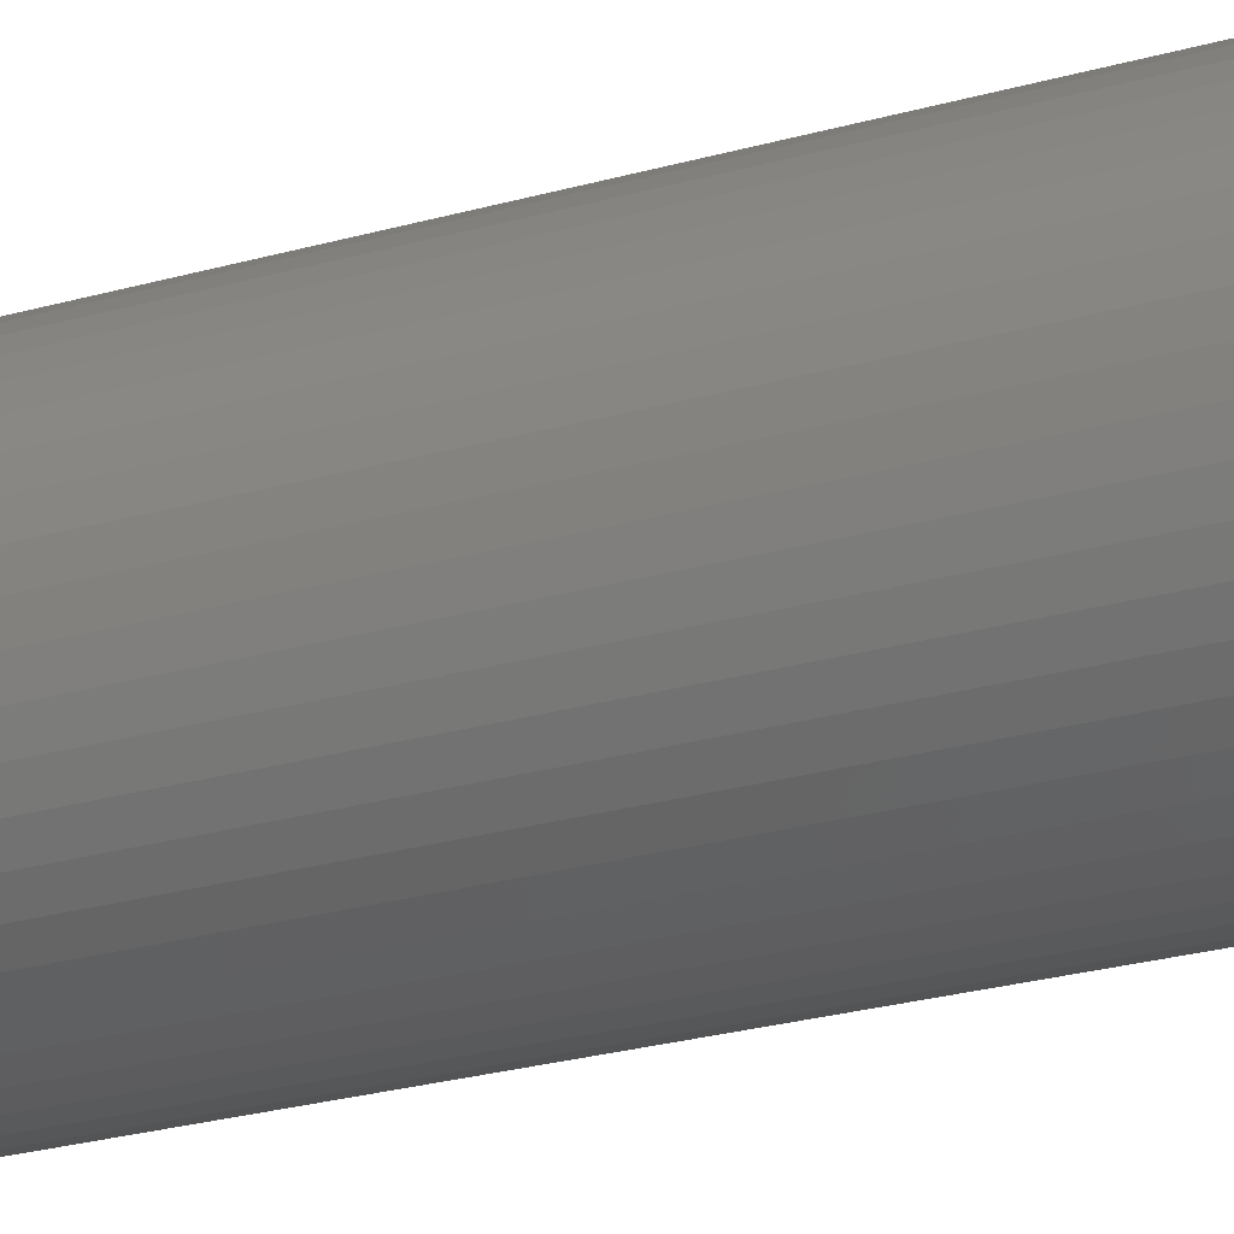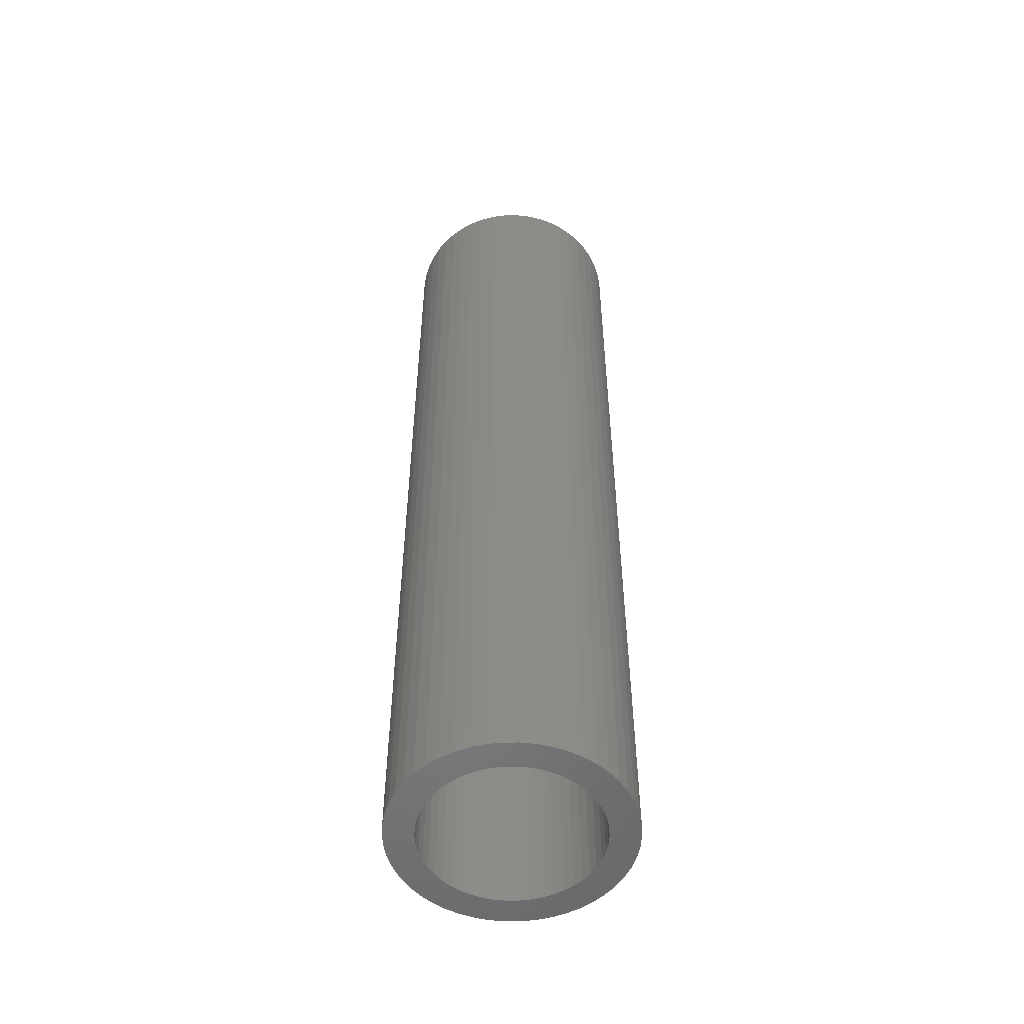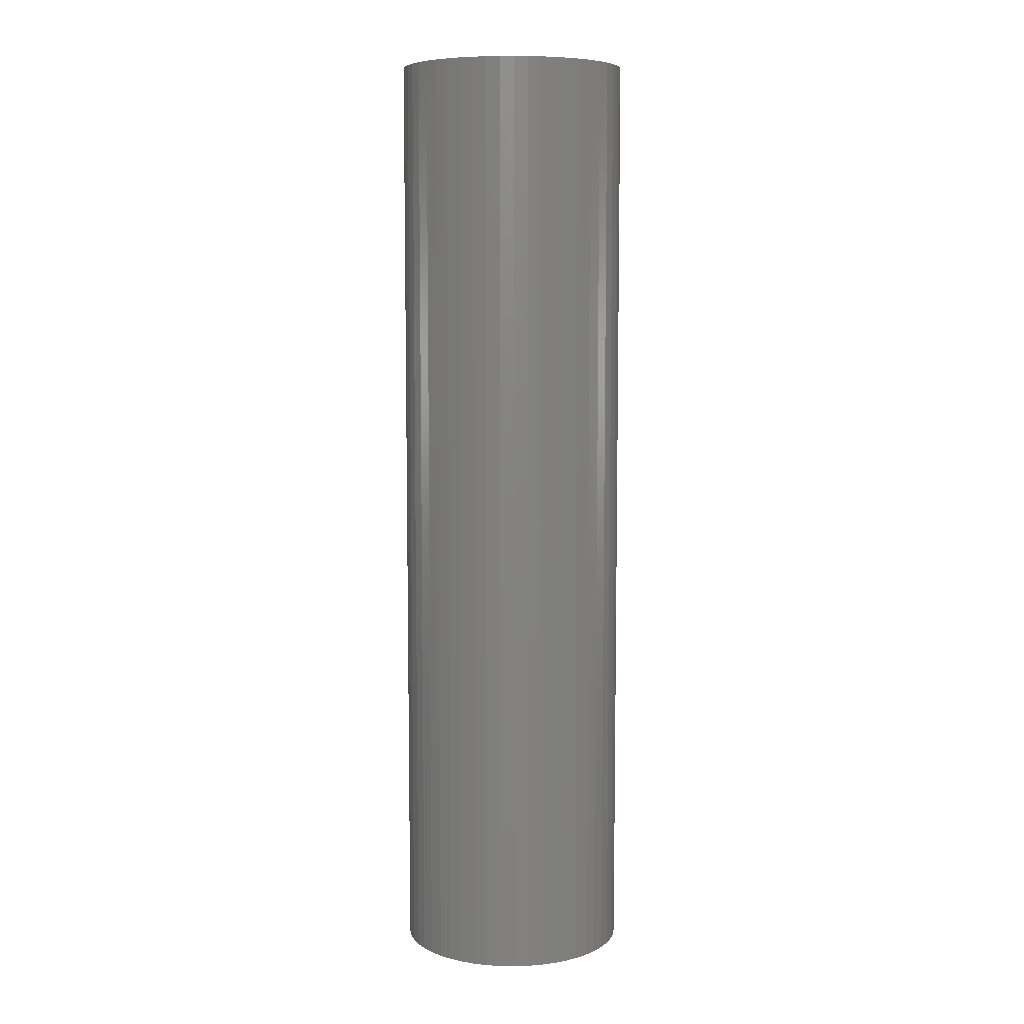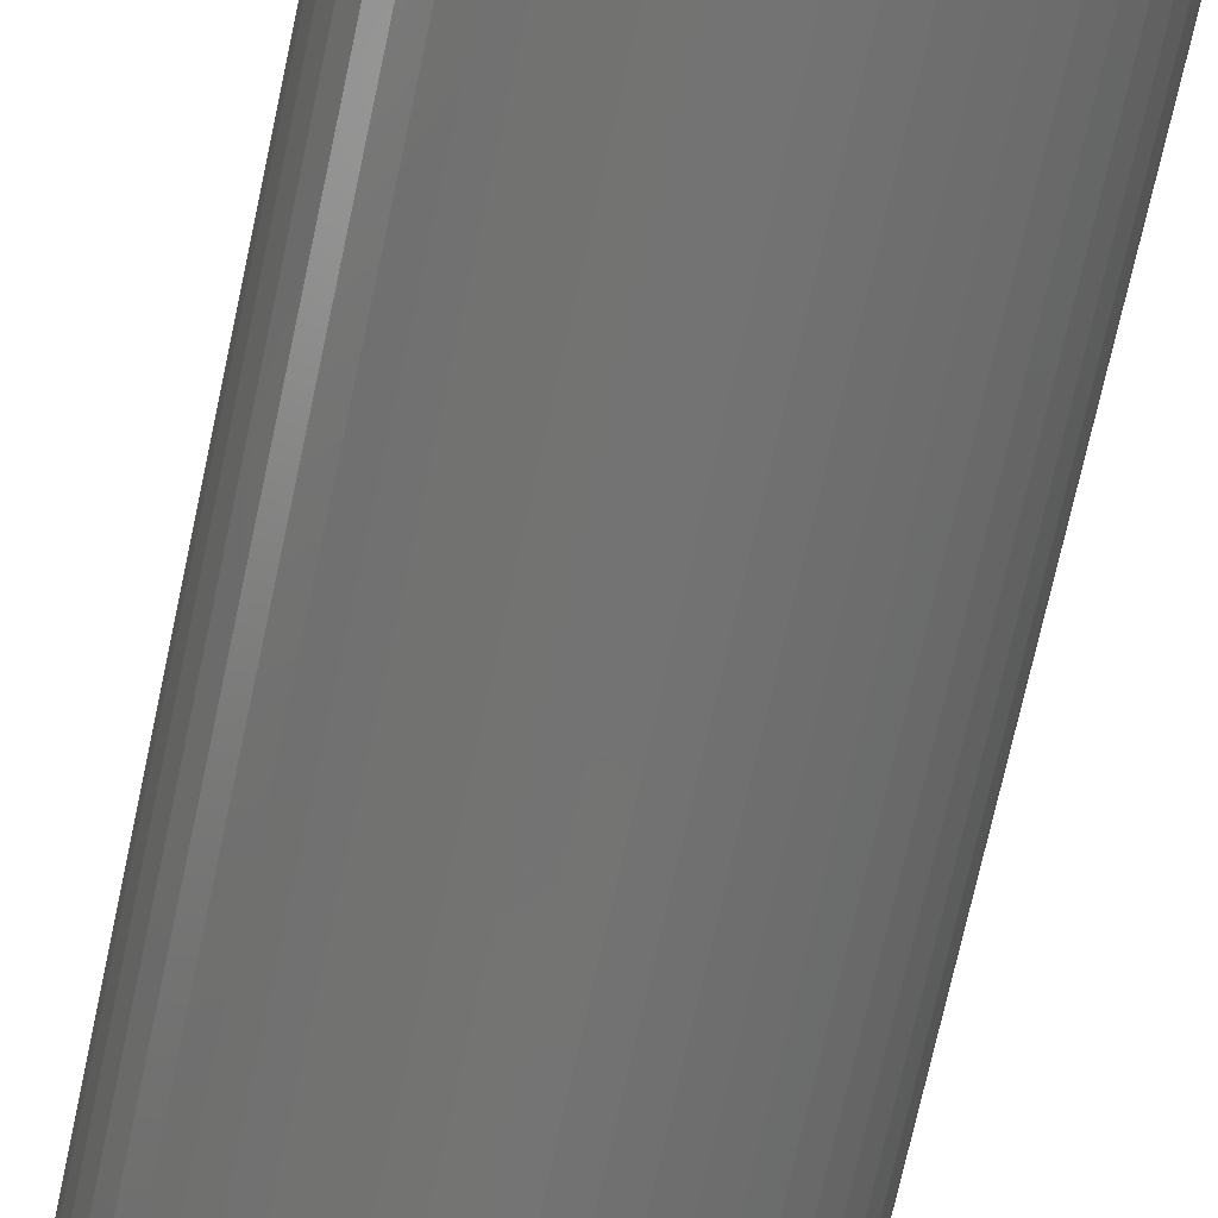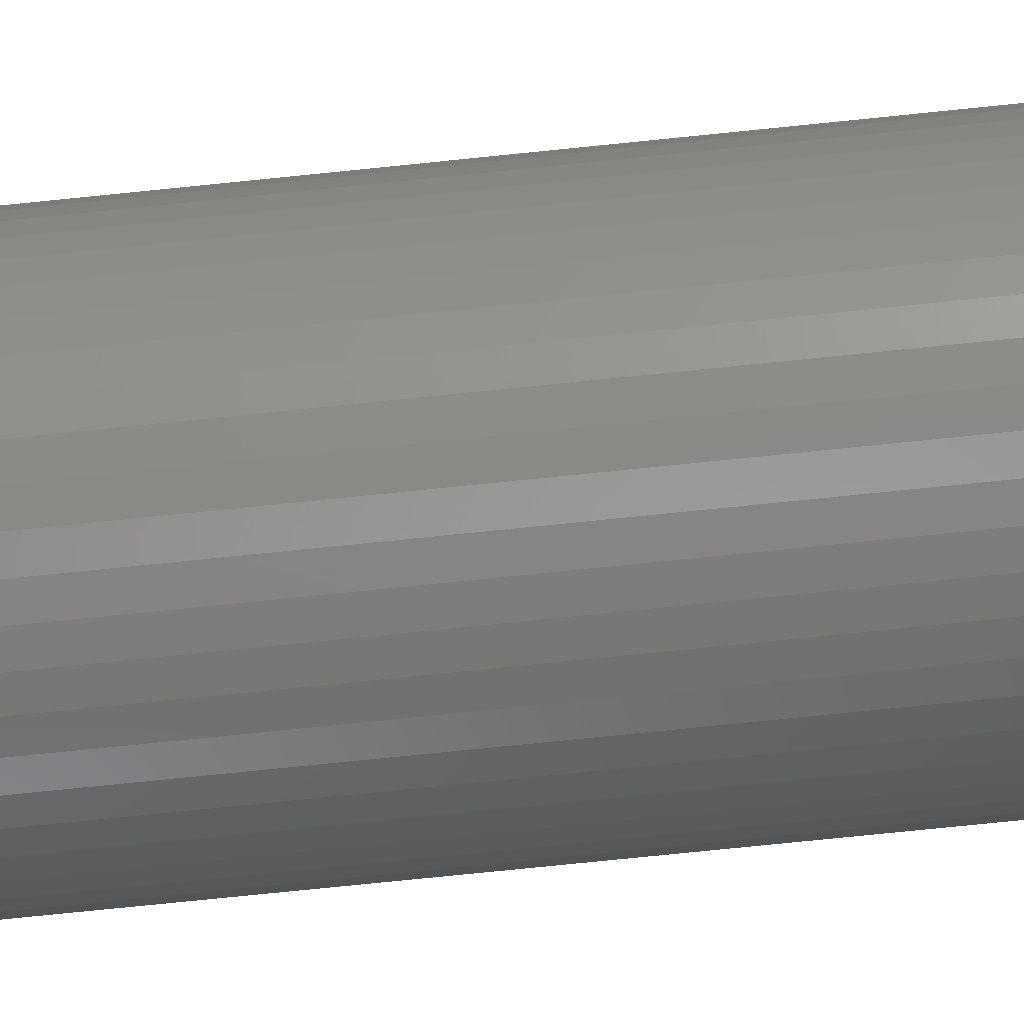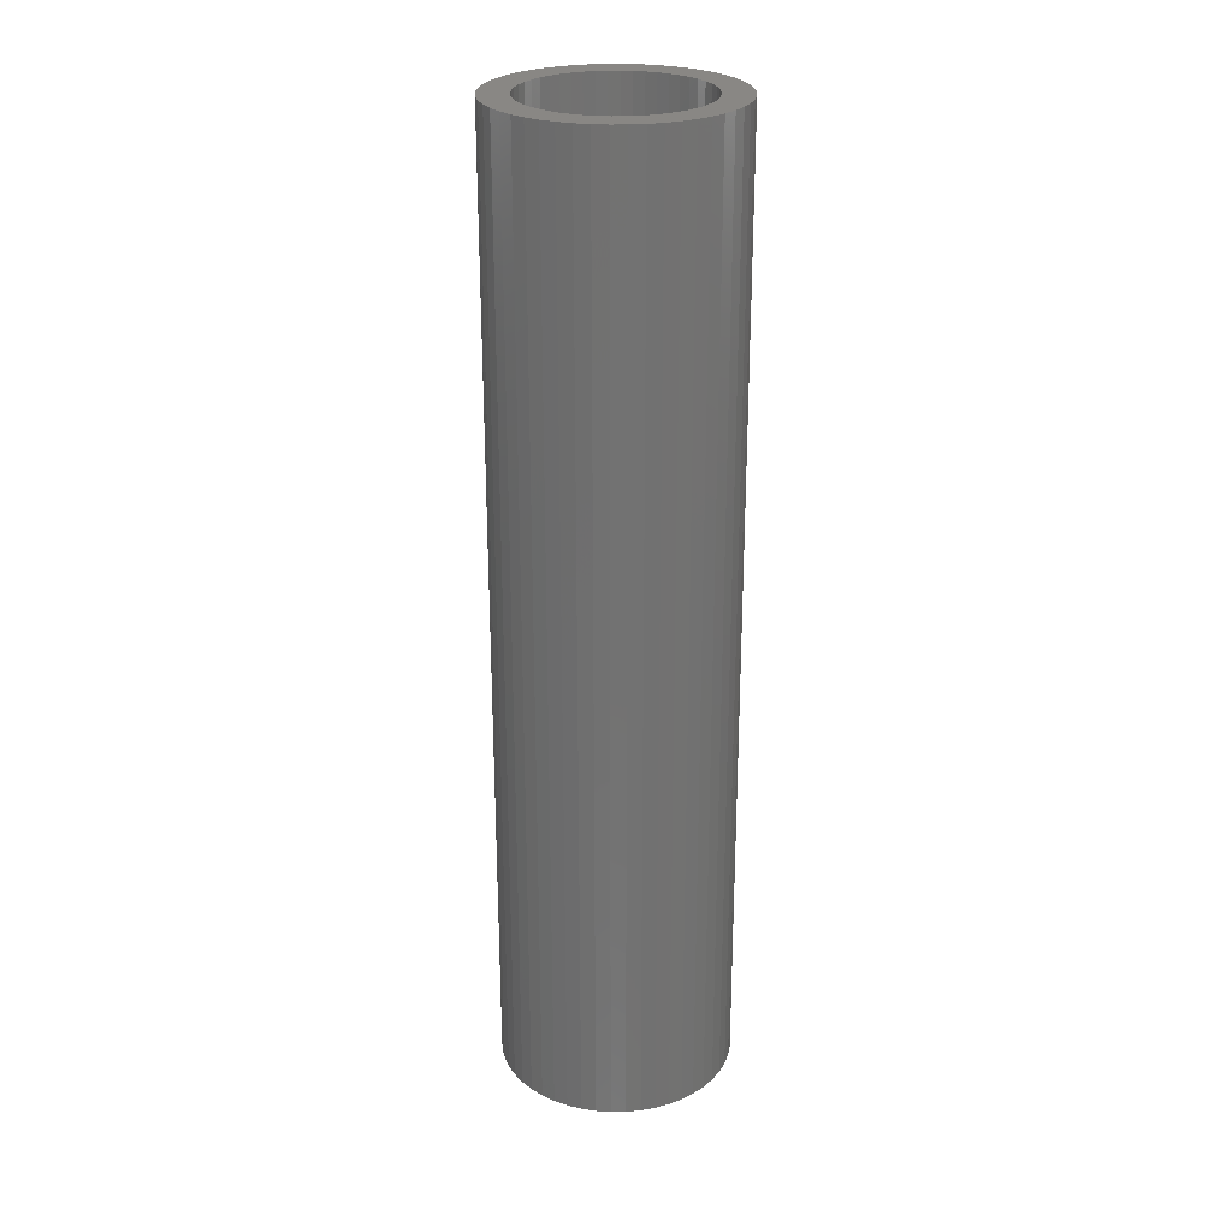
<metadata>
{"format":"stl","ext":"stl","renderer":"f3d","projection":"perspective","resolution":1024,"background":"white","views":[{"elev":-23.4,"azim":-63.5,"up":"+Y"},{"elev":-52.9,"azim":-6.8,"up":"+Z"},{"elev":7.5,"azim":-91.0,"up":"+Z"},{"elev":-65.7,"azim":168.3,"up":"+Y"},{"elev":-76.6,"azim":-84.2,"up":"+Y"},{"elev":25.9,"azim":-51.5,"up":"+Z"}]}
</metadata>
<code>
# stl→obj: 200 verts, 400 faces
v 8 0 33
v 7.937 1.003 -33
v 7.937 1.003 33
v 8 0 -33
v -8 0 -33
v -7.937 1.003 33
v -7.937 1.003 -33
v -8 0 33
v 0.5023 7.984 -33
v -0.5023 7.984 33
v 0.5023 7.984 33
v -0.5023 7.984 -33
v -0.5023 -7.984 -33
v 0.5023 -7.984 33
v -0.5023 -7.984 33
v 0.5023 -7.984 -33
v 5.832 5.476 -33
v 5.099 6.164 33
v 5.832 5.476 33
v 5.099 6.164 -33
v -5.099 6.164 -33
v -5.832 5.476 33
v -5.099 6.164 33
v -5.832 5.476 -33
v -2.472 7.608 -33
v -3.406 7.239 33
v -2.472 7.608 33
v -3.406 7.239 -33
v 7.01 -3.854 33
v 7.438 -2.945 -33
v 7.438 -2.945 33
v 7.01 -3.854 -33
v 7.438 2.945 33
v 7.01 3.854 -33
v 7.01 3.854 33
v 7.438 2.945 -33
v 3.406 7.239 -33
v 2.472 7.608 33
v 3.406 7.239 33
v 2.472 7.608 -33
v 1.499 7.858 33
v 1.499 7.858 -33
v 4.287 6.755 -33
v 4.287 6.755 33
v -7.438 2.945 -33
v -7.01 3.854 33
v -7.01 3.854 -33
v -7.438 2.945 33
v -6.472 4.702 -33
v -6.472 4.702 33
v 6 0 33
v 5.953 0.752 33
v 7.749 1.99 33
v 7.937 -1.003 33
v 5.811 1.492 33
v 5.953 -0.752 33
v 5.579 2.209 33
v 7.749 -1.99 33
v 5.258 2.891 33
v 6.472 4.702 33
v 5.811 -1.492 33
v 4.854 3.527 33
v 4.374 4.107 33
v 3.825 4.623 33
v 3.215 5.066 33
v 2.555 5.429 33
v 1.854 5.706 33
v 1.124 5.894 33
v 0.3767 5.988 33
v -0.3767 5.988 33
v -1.124 5.894 33
v -1.499 7.858 33
v -1.854 5.706 33
v -2.555 5.429 33
v -3.215 5.066 33
v -4.287 6.755 33
v -3.825 4.623 33
v -4.374 4.107 33
v -4.854 3.527 33
v -5.258 2.891 33
v -5.579 2.209 33
v -5.811 1.492 33
v 5.579 -2.209 33
v 5.258 -2.891 33
v 6.472 -4.702 33
v 4.854 -3.527 33
v 5.832 -5.476 33
v 4.374 -4.107 33
v 5.099 -6.164 33
v 3.825 -4.623 33
v 4.287 -6.755 33
v 3.215 -5.066 33
v 3.406 -7.239 33
v 2.555 -5.429 33
v 2.472 -7.608 33
v 1.854 -5.706 33
v 1.499 -7.858 33
v 1.124 -5.894 33
v 0.3767 -5.988 33
v -0.3767 -5.988 33
v -1.124 -5.894 33
v -1.499 -7.858 33
v -1.854 -5.706 33
v -2.472 -7.608 33
v -2.555 -5.429 33
v -3.406 -7.239 33
v -3.215 -5.066 33
v -4.287 -6.755 33
v -3.825 -4.623 33
v -5.099 -6.164 33
v -4.374 -4.107 33
v -5.832 -5.476 33
v -4.854 -3.527 33
v -6.472 -4.702 33
v -5.258 -2.891 33
v -7.01 -3.854 33
v -5.579 -2.209 33
v -7.438 -2.945 33
v -5.811 -1.492 33
v -7.749 -1.99 33
v -5.953 -0.752 33
v -7.937 -1.003 33
v -6 0 33
v -7.749 1.99 33
v -5.953 0.752 33
v -1.499 7.858 -33
v 6 0 -33
v 7.937 -1.003 -33
v 5.953 -0.752 -33
v 7.749 -1.99 -33
v 5.811 -1.492 -33
v 5.953 0.752 -33
v 5.579 -2.209 -33
v 7.749 1.99 -33
v 5.258 -2.891 -33
v 6.472 -4.702 -33
v 5.811 1.492 -33
v 4.854 -3.527 -33
v 5.832 -5.476 -33
v 4.374 -4.107 -33
v 5.099 -6.164 -33
v 3.825 -4.623 -33
v 4.287 -6.755 -33
v 3.215 -5.066 -33
v 3.406 -7.239 -33
v 2.555 -5.429 -33
v 2.472 -7.608 -33
v 1.854 -5.706 -33
v 1.499 -7.858 -33
v 1.124 -5.894 -33
v 0.3767 -5.988 -33
v -0.3767 -5.988 -33
v -1.124 -5.894 -33
v -1.499 -7.858 -33
v -1.854 -5.706 -33
v -2.472 -7.608 -33
v -2.555 -5.429 -33
v -3.406 -7.239 -33
v -3.215 -5.066 -33
v -4.287 -6.755 -33
v -3.825 -4.623 -33
v -5.099 -6.164 -33
v -4.374 -4.107 -33
v -5.832 -5.476 -33
v -4.854 -3.527 -33
v -6.472 -4.702 -33
v -5.258 -2.891 -33
v -7.01 -3.854 -33
v -5.579 -2.209 -33
v -7.438 -2.945 -33
v -5.811 -1.492 -33
v 5.579 2.209 -33
v 5.258 2.891 -33
v 6.472 4.702 -33
v 4.854 3.527 -33
v 4.374 4.107 -33
v 3.825 4.623 -33
v 3.215 5.066 -33
v 2.555 5.429 -33
v 1.854 5.706 -33
v 1.124 5.894 -33
v 0.3767 5.988 -33
v -0.3767 5.988 -33
v -1.124 5.894 -33
v -1.854 5.706 -33
v -2.555 5.429 -33
v -3.215 5.066 -33
v -4.287 6.755 -33
v -3.825 4.623 -33
v -4.374 4.107 -33
v -4.854 3.527 -33
v -5.258 2.891 -33
v -5.579 2.209 -33
v -5.811 1.492 -33
v -7.749 1.99 -33
v -5.953 0.752 -33
v -6 0 -33
v -7.749 -1.99 -33
v -5.953 -0.752 -33
v -7.937 -1.003 -33
f 1 2 3
f 2 1 4
f 5 6 7
f 6 5 8
f 9 10 11
f 10 9 12
f 13 14 15
f 14 13 16
f 17 18 19
f 18 17 20
f 21 22 23
f 22 21 24
f 25 26 27
f 26 25 28
f 29 30 31
f 30 29 32
f 33 34 35
f 34 33 36
f 37 38 39
f 38 37 40
f 40 41 38
f 41 40 42
f 43 39 44
f 39 43 37
f 45 46 47
f 46 45 48
f 49 22 24
f 22 49 50
f 51 1 3
f 52 3 53
f 1 51 54
f 55 53 33
f 56 54 51
f 57 33 35
f 54 56 58
f 59 35 60
f 61 58 56
f 58 61 31
f 3 52 51
f 62 60 19
f 53 55 52
f 33 57 55
f 35 59 57
f 63 19 18
f 60 62 59
f 19 63 62
f 64 18 44
f 18 64 63
f 65 44 39
f 44 65 64
f 39 66 65
f 38 66 39
f 38 67 66
f 41 67 38
f 41 68 67
f 11 68 41
f 11 69 68
f 11 70 69
f 10 70 11
f 10 71 70
f 72 71 10
f 72 73 71
f 27 73 72
f 27 74 73
f 26 74 27
f 74 26 75
f 76 75 26
f 75 76 77
f 23 77 76
f 77 23 78
f 22 78 23
f 78 22 79
f 50 79 22
f 79 50 80
f 46 80 50
f 80 46 81
f 48 81 46
f 81 48 82
f 83 31 61
f 31 83 29
f 84 29 83
f 29 84 85
f 86 85 84
f 85 86 87
f 88 87 86
f 87 88 89
f 90 89 88
f 89 90 91
f 92 91 90
f 91 92 93
f 94 93 92
f 94 95 93
f 96 95 94
f 96 97 95
f 98 97 96
f 98 14 97
f 99 14 98
f 100 14 99
f 100 15 14
f 101 15 100
f 101 102 15
f 103 102 101
f 103 104 102
f 105 104 103
f 106 105 107
f 105 106 104
f 108 107 109
f 107 108 106
f 110 109 111
f 112 111 113
f 109 110 108
f 114 113 115
f 116 115 117
f 118 117 119
f 111 112 110
f 120 119 121
f 122 121 123
f 124 82 48
f 113 114 112
f 82 124 125
f 115 116 114
f 6 125 124
f 117 118 116
f 125 6 123
f 119 120 118
f 8 123 6
f 121 122 120
f 123 8 122
f 126 27 72
f 27 126 25
f 127 4 128
f 129 128 130
f 4 127 2
f 131 130 30
f 132 2 127
f 133 30 32
f 2 132 134
f 135 32 136
f 137 134 132
f 134 137 36
f 128 129 127
f 138 136 139
f 130 131 129
f 30 133 131
f 32 135 133
f 140 139 141
f 136 138 135
f 139 140 138
f 142 141 143
f 141 142 140
f 144 143 145
f 143 144 142
f 145 146 144
f 147 146 145
f 147 148 146
f 149 148 147
f 149 150 148
f 16 150 149
f 16 151 150
f 16 152 151
f 13 152 16
f 13 153 152
f 154 153 13
f 154 155 153
f 156 155 154
f 156 157 155
f 158 157 156
f 157 158 159
f 160 159 158
f 159 160 161
f 162 161 160
f 161 162 163
f 164 163 162
f 163 164 165
f 166 165 164
f 165 166 167
f 168 167 166
f 167 168 169
f 170 169 168
f 169 170 171
f 172 36 137
f 36 172 34
f 173 34 172
f 34 173 174
f 175 174 173
f 174 175 17
f 176 17 175
f 17 176 20
f 177 20 176
f 20 177 43
f 178 43 177
f 43 178 37
f 179 37 178
f 179 40 37
f 180 40 179
f 180 42 40
f 181 42 180
f 181 9 42
f 182 9 181
f 183 9 182
f 183 12 9
f 184 12 183
f 184 126 12
f 185 126 184
f 185 25 126
f 186 25 185
f 28 186 187
f 186 28 25
f 188 187 189
f 187 188 28
f 21 189 190
f 24 190 191
f 189 21 188
f 49 191 192
f 47 192 193
f 45 193 194
f 190 24 21
f 195 194 196
f 7 196 197
f 198 171 170
f 191 49 24
f 171 198 199
f 192 47 49
f 200 199 198
f 193 45 47
f 199 200 197
f 194 195 45
f 5 197 200
f 196 7 195
f 197 5 7
f 16 97 14
f 97 16 149
f 53 36 33
f 36 53 134
f 3 134 53
f 134 3 2
f 60 17 19
f 17 60 174
f 35 174 60
f 174 35 34
f 42 11 41
f 11 42 9
f 20 44 18
f 44 20 43
f 47 50 49
f 50 47 46
f 195 48 45
f 48 195 124
f 7 124 195
f 124 7 6
f 28 76 26
f 76 28 188
f 188 23 76
f 23 188 21
f 12 72 10
f 72 12 126
f 54 4 1
f 4 54 128
f 87 136 85
f 136 87 139
f 164 110 112
f 110 164 162
f 168 118 170
f 118 168 116
f 164 114 166
f 114 164 112
f 145 91 93
f 91 145 143
f 31 130 58
f 130 31 30
f 85 32 29
f 32 85 136
f 156 102 104
f 102 156 154
f 198 122 200
f 122 198 120
f 200 8 5
f 8 200 122
f 170 120 198
f 120 170 118
f 141 87 89
f 87 141 139
f 147 93 95
f 93 147 145
f 149 95 97
f 95 149 147
f 58 128 54
f 128 58 130
f 154 15 102
f 15 154 13
f 158 104 106
f 104 158 156
f 166 116 168
f 116 166 114
f 143 89 91
f 89 143 141
f 160 106 108
f 106 160 158
f 162 108 110
f 108 162 160
f 127 52 132
f 52 127 51
f 123 196 125
f 196 123 197
f 183 69 70
f 69 183 182
f 151 100 99
f 100 151 152
f 177 63 64
f 63 177 176
f 190 77 78
f 77 190 189
f 186 73 74
f 73 186 185
f 172 59 173
f 59 172 57
f 132 55 137
f 55 132 52
f 180 66 67
f 66 180 179
f 181 67 68
f 67 181 180
f 179 65 66
f 65 179 178
f 81 192 80
f 192 81 193
f 82 193 81
f 193 82 194
f 184 70 71
f 70 184 183
f 150 99 98
f 99 150 151
f 137 57 172
f 57 137 55
f 175 63 176
f 63 175 62
f 173 62 175
f 62 173 59
f 182 68 69
f 68 182 181
f 178 64 65
f 64 178 177
f 80 191 79
f 191 80 192
f 79 190 78
f 190 79 191
f 125 194 82
f 194 125 196
f 187 74 75
f 74 187 186
f 189 75 77
f 75 189 187
f 185 71 73
f 71 185 184
f 129 51 127
f 51 129 56
f 144 94 92
f 94 144 146
f 140 90 88
f 90 140 142
f 131 56 129
f 56 131 61
f 161 111 109
f 111 161 163
f 115 169 117
f 169 115 167
f 113 167 115
f 167 113 165
f 135 83 133
f 83 135 84
f 140 86 138
f 86 140 88
f 111 165 113
f 165 111 163
f 117 171 119
f 171 117 169
f 121 197 123
f 197 121 199
f 146 96 94
f 96 146 148
f 148 98 96
f 98 148 150
f 142 92 90
f 92 142 144
f 133 61 131
f 61 133 83
f 138 84 135
f 84 138 86
f 155 105 103
f 105 155 157
f 153 103 101
f 103 153 155
f 119 199 121
f 199 119 171
f 152 101 100
f 101 152 153
f 157 107 105
f 107 157 159
f 159 109 107
f 109 159 161

</code>
